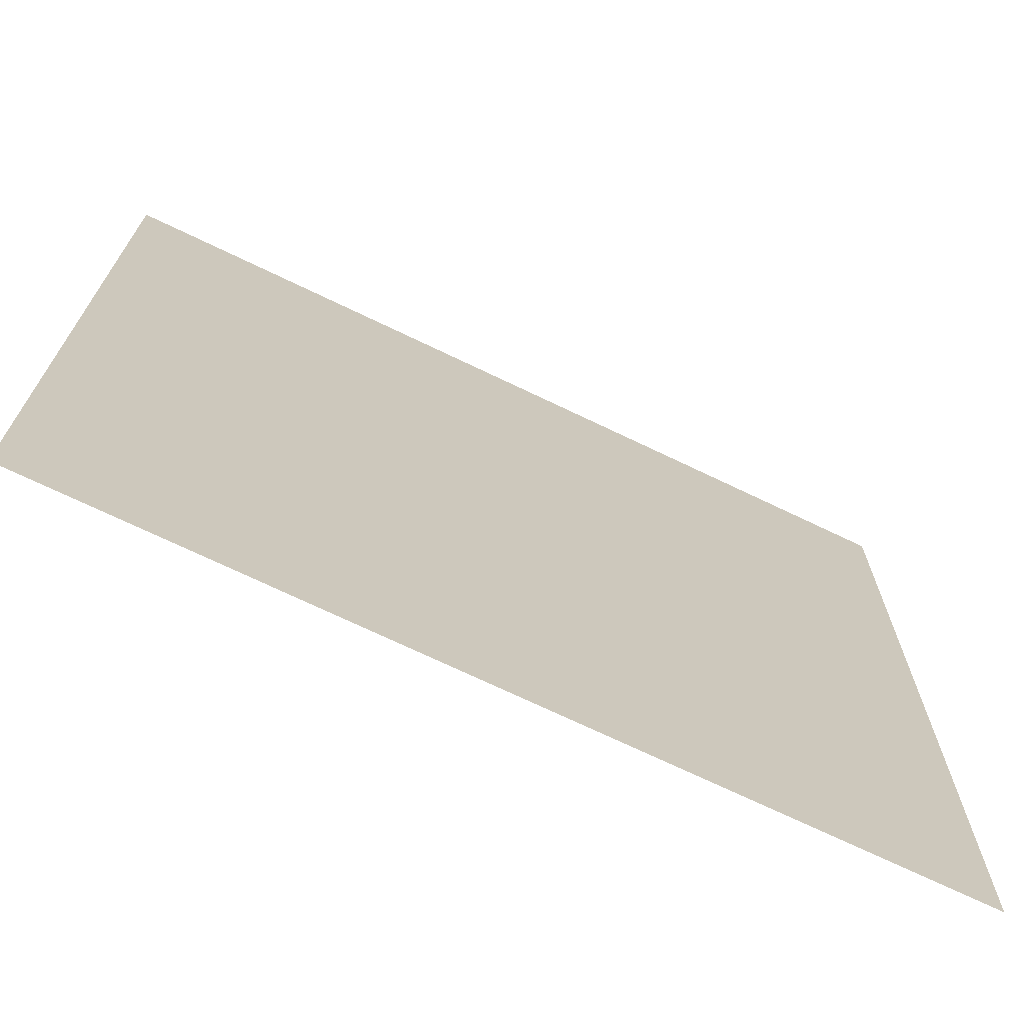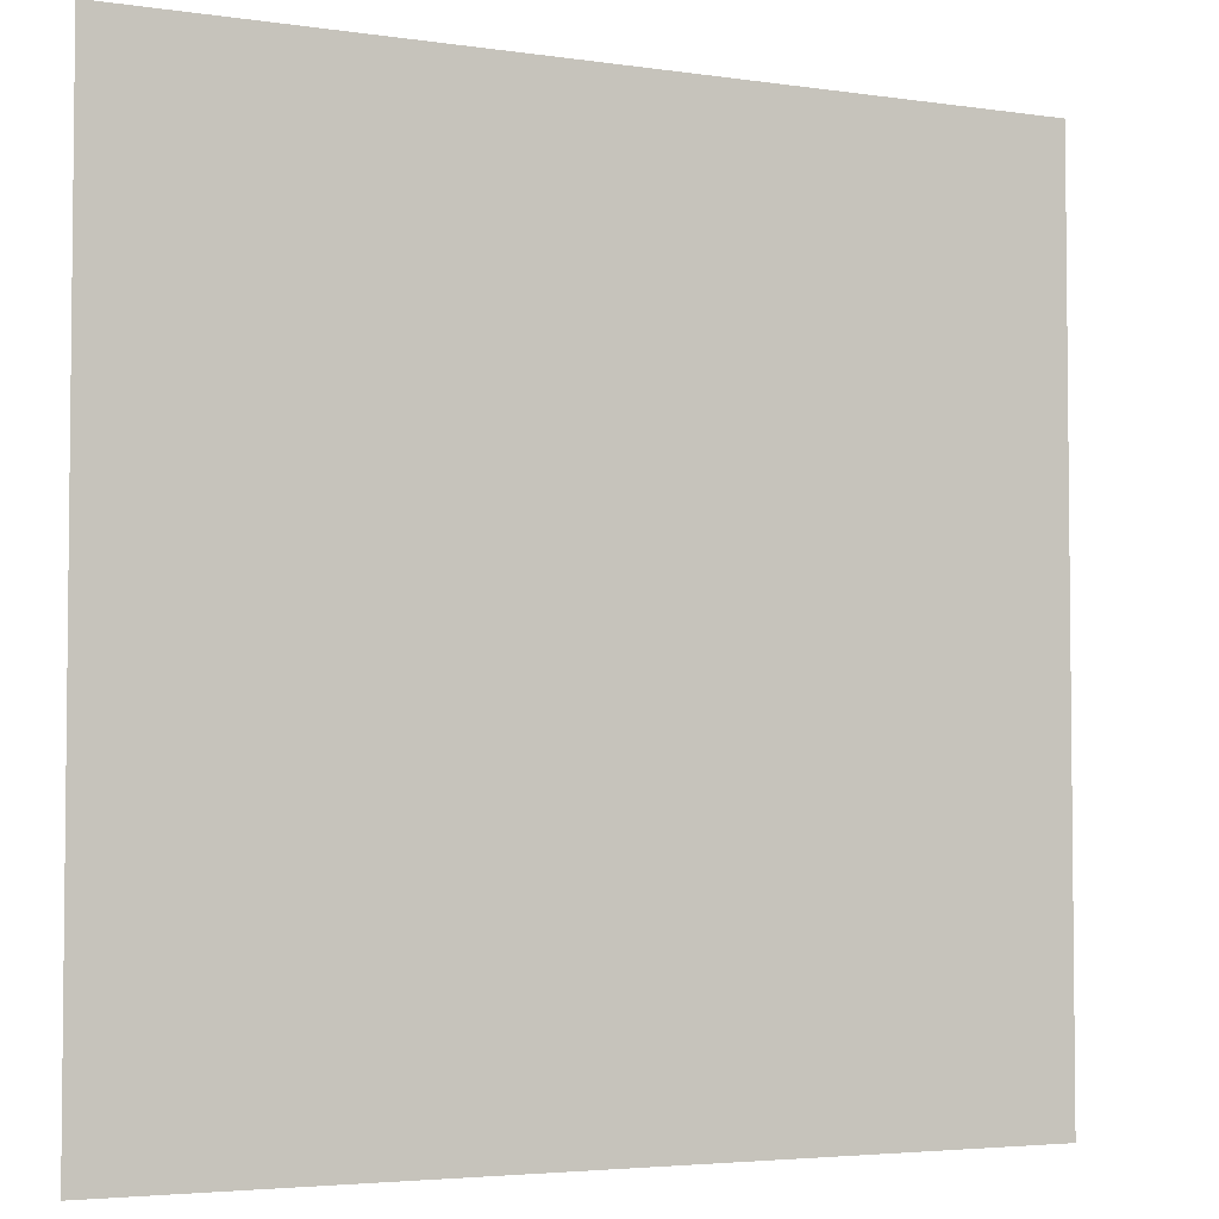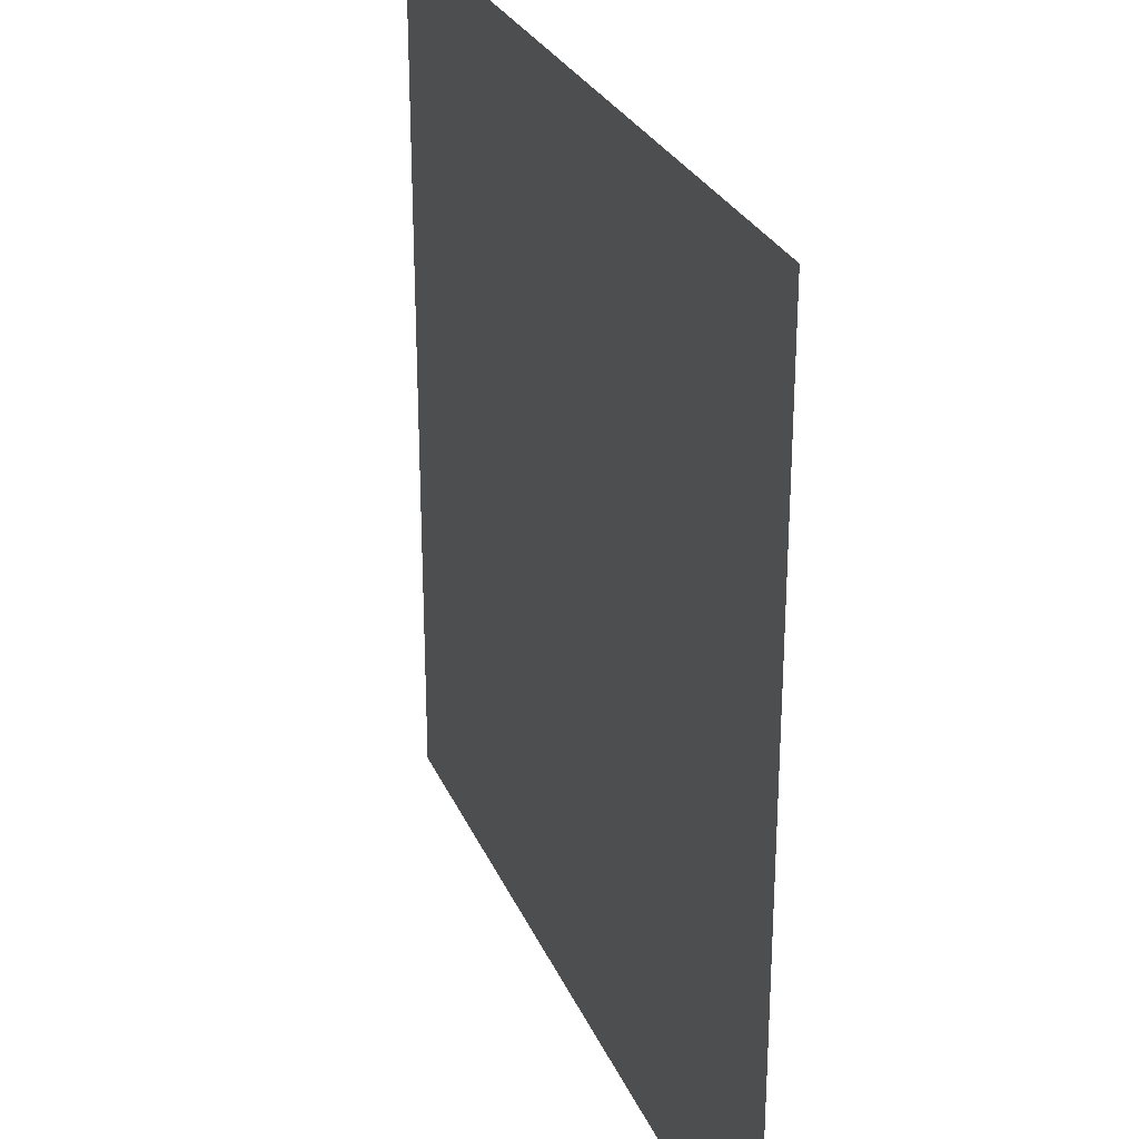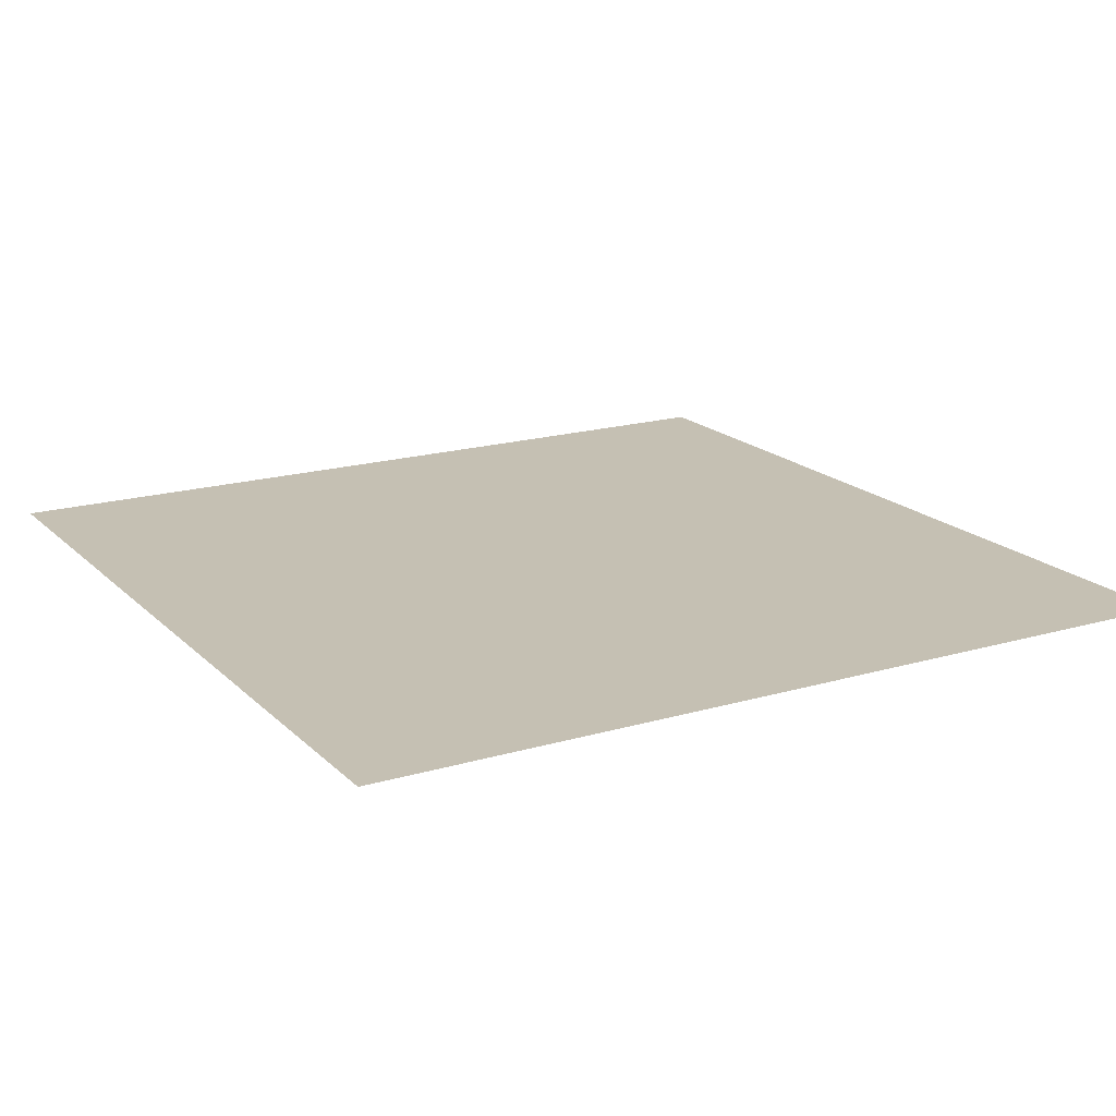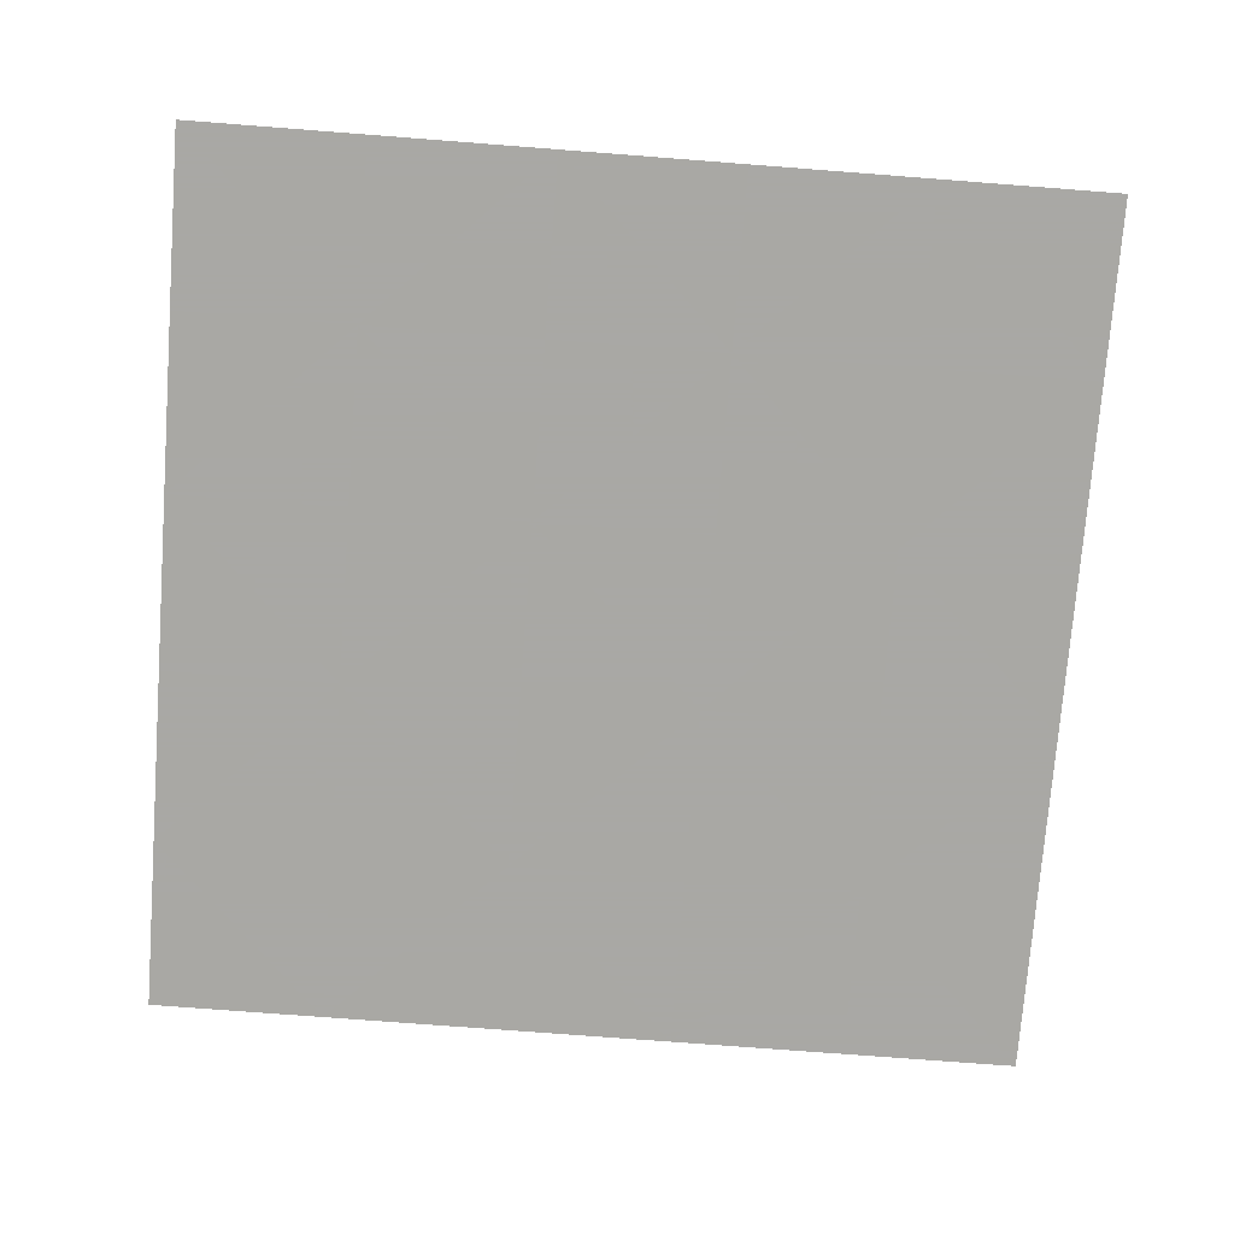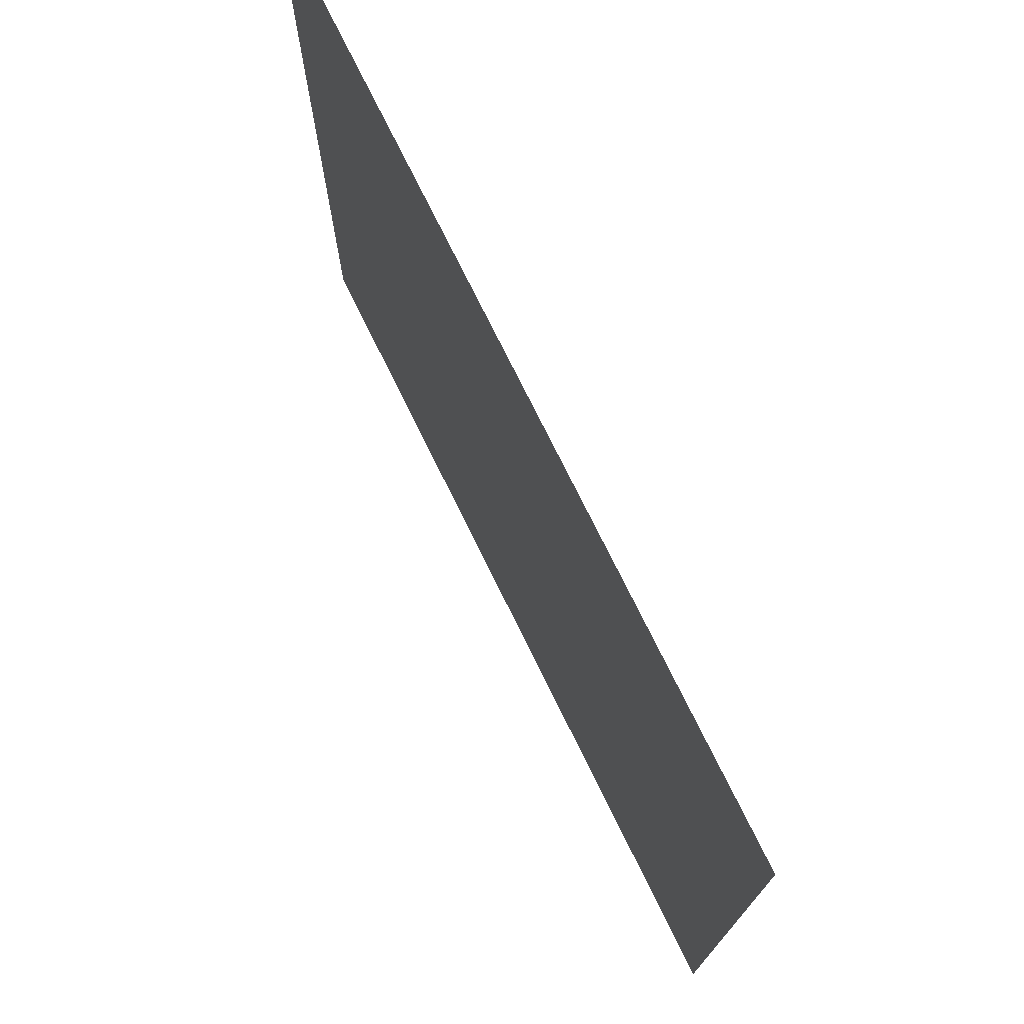
<metadata>
{"format":"obj","ext":"obj","renderer":"f3d","projection":"perspective","resolution":1024,"background":"white","views":[{"elev":-71.2,"azim":154.3,"up":"+Z"},{"elev":-3.9,"azim":153.9,"up":"+Z"},{"elev":27.6,"azim":-109.8,"up":"+Z"},{"elev":18.1,"azim":150.2,"up":"+Y"},{"elev":-75.0,"azim":85.6,"up":"+Y"},{"elev":75.0,"azim":-116.2,"up":"+Z"}]}
</metadata>
<code>
o cloth_5x5
v -0.5 0 -0.5
v -0.5 0 -0.3
v -0.5 0 -0.1
v -0.5 0 0.1
v -0.5 0 0.3
v -0.5 0 0.5
v -0.3 0 -0.5
v -0.3 0 -0.3
v -0.3 0 -0.1
v -0.3 0 0.1
v -0.3 0 0.3
v -0.3 0 0.5
v -0.1 0 -0.5
v -0.1 0 -0.3
v -0.1 0 -0.1
v -0.1 0 0.1
v -0.1 0 0.3
v -0.1 0 0.5
v 0.1 0 -0.5
v 0.1 0 -0.3
v 0.1 0 -0.1
v 0.1 0 0.1
v 0.1 0 0.3
v 0.1 0 0.5
v 0.3 0 -0.5
v 0.3 0 -0.3
v 0.3 0 -0.1
v 0.3 0 0.1
v 0.3 0 0.3
v 0.3 0 0.5
v 0.5 0 -0.5
v 0.5 0 -0.3
v 0.5 0 -0.1
v 0.5 0 0.1
v 0.5 0 0.3
v 0.5 0 0.5
f 1 7 8
f 1 8 2
f 2 8 3
f 3 8 9
f 3 9 10
f 3 10 4
f 4 10 5
f 5 10 11
f 5 11 12
f 5 12 6
f 7 13 8
f 8 13 14
f 8 14 15
f 8 15 9
f 9 15 10
f 10 15 16
f 10 16 17
f 10 17 11
f 11 17 12
f 12 17 18
f 13 19 20
f 13 20 14
f 14 20 15
f 15 20 21
f 15 21 22
f 15 22 16
f 16 22 17
f 17 22 23
f 17 23 24
f 17 24 18
f 19 25 20
f 20 25 26
f 20 26 27
f 20 27 21
f 21 27 22
f 22 27 28
f 22 28 29
f 22 29 23
f 23 29 24
f 24 29 30
f 25 31 32
f 25 32 26
f 26 32 27
f 27 32 33
f 27 33 34
f 27 34 28
f 28 34 29
f 29 34 35
f 29 35 36
f 29 36 30

</code>
